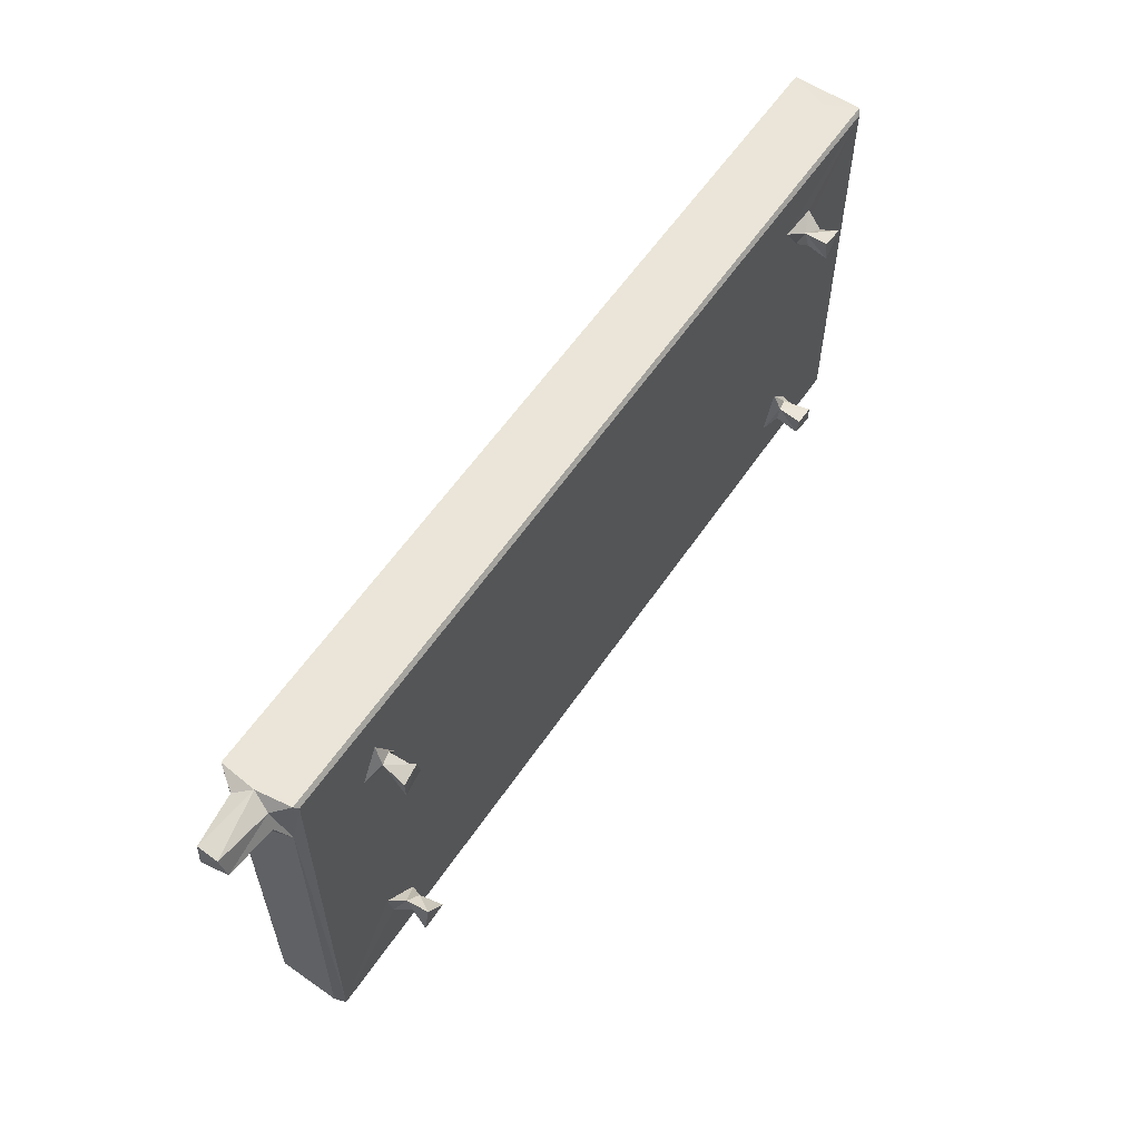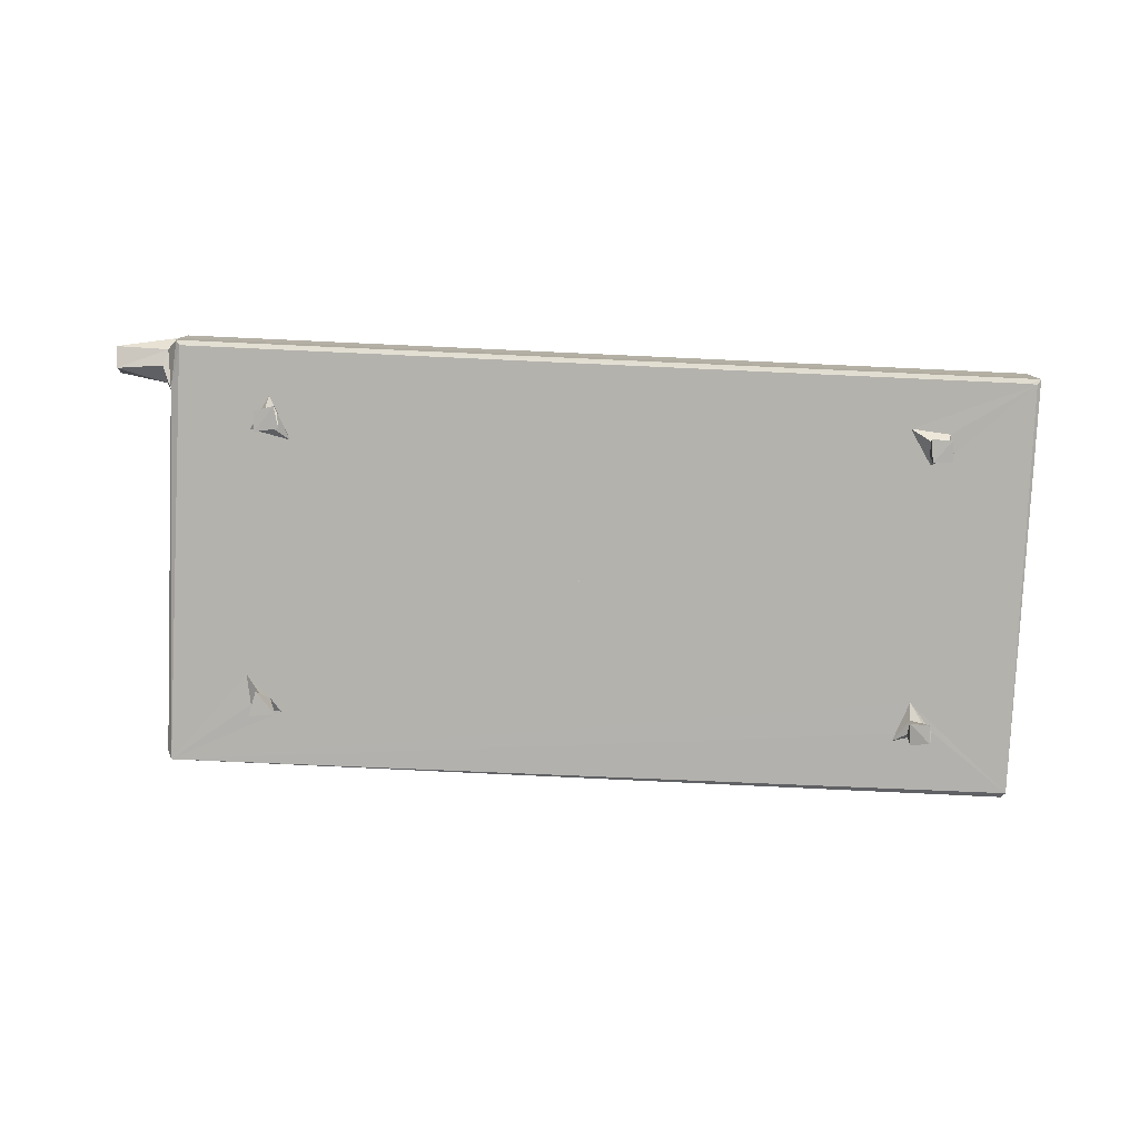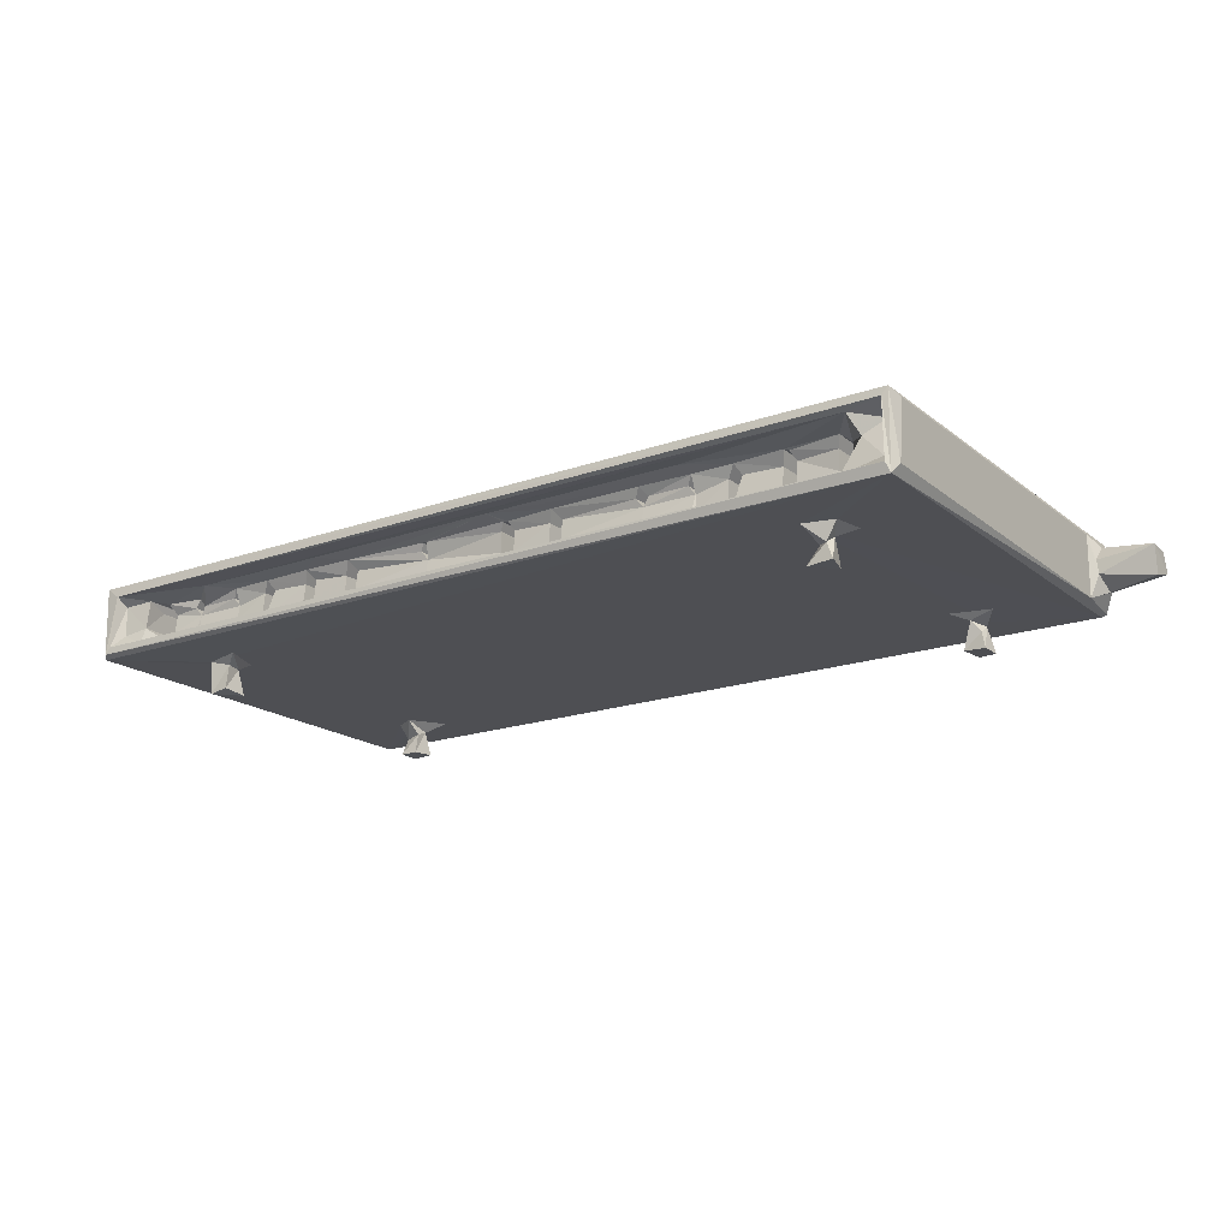
<metadata>
{"format":"obj","ext":"obj","renderer":"f3d","projection":"perspective","resolution":1024,"background":"white","views":[{"elev":59.1,"azim":124.0,"up":"+Y"},{"elev":-79.6,"azim":177.4,"up":"+Z"},{"elev":-18.2,"azim":34.4,"up":"+Z"}]}
</metadata>
<code>
v -0.4692 -0.2435 -0.02766
v -0.4736 -0.2377 -0.03138
v -0.464 -0.2427 -0.02011
v -0.474 -0.241 0.04613
v -0.4551 -0.2297 -0.006292
v -0.4273 -0.235 -0.01978
v -0.3859 -0.1715 -0.03182
v -0.4213 -0.2047 -0.009986
v -0.4141 -0.2189 -0.01992
v -0.3813 -0.2017 -0.009556
v -0.3768 -0.2005 -0.007084
v -0.3427 -0.1834 -0.03169
v 0.4532 -0.2404 -0.03157
v -0.2594 -0.2188 -0.01992
v -0.3253 -0.2013 -0.009348
v -0.4731 0.2223 -0.02851
v -0.4688 0.2165 -0.0316
v -0.3596 -0.1389 -0.03162
v -0.4741 0.1662 -0.02132
v -0.3614 0.1247 -0.03164
v -0.4209 0.1793 -0.009835
v -0.3778 -0.1755 -0.06893
v -0.3572 -0.1731 -0.04007
v -0.3761 -0.1546 -0.06939
v -0.3536 -0.1529 -0.06963
v -0.3595 -0.157 -0.04141
v -0.3732 -0.16 -0.03842
v -0.3561 -0.1776 -0.06643
v -0.3789 0.1801 -0.009154
v -0.3209 -0.2005 -0.009032
v -0.2811 -0.202 -0.01007
v -0.2251 -0.2023 -0.0104
v -0.1692 -0.204 -0.01086
v -0.3252 0.1792 -0.009069
v -0.3208 0.1765 -0.006893
v -0.2808 0.1813 -0.01019
v -0.1691 0.1811 -0.01008
v -0.2251 0.1801 -0.01002
v 0.002849 -0.2188 -0.01995
v 0.4491 -0.2433 -0.02111
v -0.07343 -0.2021 -0.009443
v -0.06893 -0.2032 -0.009566
v 0.4019 -0.2333 -0.01954
v 0.02662 -0.2021 -0.01019
v -0.4605 0.2172 -0.0316
v -0.07126 0.1815 -0.009487
v -0.4586 -0.2423 0.03498
v -0.4559 -0.2298 0.02585
v -0.4293 -0.2259 -0.0009708
v -0.4253 -0.2255 0.02855
v -0.4281 -0.2034 0.02064
v -0.4194 -0.2046 0.02964
v 0.4484 -0.2434 0.03783
v -0.4139 -0.1994 -0.001316
v -0.4142 -0.1964 0.01893
v -0.3853 -0.1977 0.02074
v -0.3812 -0.1998 -0.004866
v -0.3788 -0.1963 0.01215
v -0.3791 -0.199 0.02928
v -0.3543 -0.2183 0.03438
v -0.3727 -0.1978 0.02091
v -0.3293 -0.1986 0.02072
v -0.3232 -0.2036 0.02927
v -0.323 -0.1999 -0.004832
v -0.3236 -0.196 0.01229
v -0.4735 0.2224 0.04606
v -0.4216 0.1848 0.02979
v -0.428 0.1702 -0.001076
v -0.4281 0.1988 0.02223
v -0.4135 0.1757 0.0008005
v -0.4148 0.1784 0.02105
v -0.3813 0.1789 -0.004786
v -0.3253 0.1789 -0.004783
v 0.4111 -0.2373 0.03434
v -0.2877 -0.1968 0.01934
v -0.3168 -0.1933 0.02075
v -0.288 -0.1986 -0.001264
v -0.2797 -0.2028 0.02975
v -0.274 -0.1943 -0.001303
v -0.2739 -0.1966 0.01982
v -0.2321 -0.199 -0.001411
v -0.232 -0.1963 0.01798
v -0.2249 -0.2041 0.0301
v -0.2011 -0.2185 0.03449
v -0.218 -0.1987 -0.001256
v -0.2183 -0.1961 0.0203
v -0.1761 -0.1987 -0.001266
v -0.1773 -0.1967 0.01648
v 0.4546 -0.2421 0.04606
v -0.1689 -0.2045 0.0294
v -0.1621 -0.1995 -0.001688
v -0.1623 -0.1964 0.01893
v -0.3224 0.1752 0.0123
v -0.2885 0.1757 0.002136
v -0.2738 0.1761 -0.0002547
v -0.274 0.1785 0.02059
v -0.2316 0.1785 0.02104
v -0.1761 0.178 0.02062
v -0.1709 0.1851 0.02956
v -0.2324 0.1756 -5.563e-05
v -0.1621 0.1779 -0.001279
v -0.1624 0.1769 0.01924
v -0.07164 -0.1967 0.01207
v -0.07142 -0.2005 -0.004772
v -0.07756 -0.1995 0.02072
v 0.01538 -0.2186 0.03449
v -0.07334 -0.2031 0.02822
v -0.06879 -0.2032 0.02801
v -0.06496 -0.1933 0.02075
v 0.02036 -0.1998 0.02097
v 0.02503 -0.2048 0.02862
v 0.01936 -0.1976 0.0004862
v -0.07046 0.1758 0.01211
v -0.06878 0.1793 -0.004643
v -0.06488 0.1792 0.02082
v 0.01944 0.1771 -0.001059
v -0.3856 0.1383 -0.03173
v -0.3775 0.1338 -0.069
v -0.3765 0.1435 -0.04914
v -0.3762 0.1568 -0.06963
v -0.3579 0.1517 -0.04175
v -0.3801 0.159 -0.03204
v -0.3373 0.1632 -0.03164
v -0.3563 0.132 -0.06938
v -0.3568 0.1372 -0.04728
v -0.3537 0.1566 -0.06831
v -0.4779 0.202 0.009465
v -0.4573 0.2218 0.004266
v -0.4271 0.2083 -0.01375
v -0.4098 0.1978 -0.02
v -0.292 0.1977 -0.02007
v -0.1971 0.1978 -0.02002
v 0.4014 0.2086 -0.01392
v 0.01337 0.1979 -0.02
v 0.4529 0.2223 -0.02829
v 0.4491 0.2172 -0.0316
v 0.027 0.1788 -0.01001
v -0.3766 0.1787 -0.004685
v -0.3792 0.1754 0.01212
v -0.3853 0.1782 0.02074
v -0.3726 0.1784 0.0208
v -0.3787 0.1847 0.02954
v -0.3295 0.1786 0.0207
v -0.3224 0.1811 0.02928
v -0.4215 0.216 -0.003737
v -0.4132 0.1979 0.03459
v -0.4169 0.2088 0.02995
v -0.4067 0.2196 0.009784
v -0.4067 0.2161 0.02167
v -0.234 0.1978 0.03455
v -0.2802 0.185 0.02986
v -0.2873 0.1785 0.02094
v -0.3166 0.1786 0.02086
v -0.2249 0.1852 0.03017
v -0.2175 0.1757 0.0004621
v -0.2183 0.1783 0.02054
v -0.1763 0.1765 -0.0008665
v 0.4539 0.2225 0.04606
v 0.3981 0.2196 0.009786
v -0.07359 0.1796 -0.004706
v -0.07752 0.179 0.02078
v -0.0712 0.1849 0.0296
v 0.01921 0.176 0.01698
v 0.02791 0.1853 0.02987
v 0.02872 0.1979 0.03452
v 0.0827 -0.2039 -0.01085
v 0.2225 -0.2188 -0.01995
v 0.1785 -0.2018 -0.009198
v 0.3329 -0.1805 -0.03164
v 0.1829 -0.2021 -0.009106
v 0.08034 0.179 -0.008817
v 0.08494 0.1808 -0.00899
v 0.2345 -0.2009 -0.009077
v 0.2388 -0.1997 -0.006721
v 0.2787 -0.2021 -0.01027
v 0.3251 -0.2133 -0.01816
v 0.3662 -0.1736 -0.03193
v 0.3342 -0.2024 -0.01009
v 0.3999 -0.2154 -0.01828
v 0.3904 -0.2003 -0.01003
v 0.3716 -0.14 -0.03162
v 0.2388 0.1771 -0.008786
v 0.2809 0.1784 -0.008761
v 0.2759 0.1812 -0.008684
v 0.3342 -0.1737 -0.06969
v 0.3425 -0.1617 -0.04792
v 0.363 -0.1775 -0.06897
v 0.3542 -0.1723 -0.05025
v 0.3558 -0.1496 -0.0689
v 0.3555 -0.1584 -0.04171
v 0.3348 0.1801 -0.01002
v 0.4431 -0.2316 -0.01075
v 0.4588 -0.2334 -0.02174
v 0.4584 0.1692 -0.02633
v 0.03388 -0.1985 -0.001243
v 0.03384 -0.1966 0.02021
v 0.03003 -0.2027 0.02853
v 0.0757 -0.1986 -0.001275
v 0.07541 -0.1966 0.01882
v 0.08134 -0.2043 0.02958
v 0.08971 -0.1993 -0.001435
v 0.0895 -0.1966 0.01954
v 0.1805 -0.1966 0.01205
v 0.1741 -0.1994 0.02071
v 0.1805 -0.205 0.02942
v 0.1808 -0.2003 -0.004803
v 0.2309 -0.2184 0.03449
v 0.1869 -0.1978 0.02089
v 0.08258 0.1853 0.02972
v 0.03378 0.1773 -0.001273
v 0.07567 0.1779 0.02059
v 0.1744 0.179 0.02075
v 0.1809 0.1757 0.01205
v 0.2344 -0.2003 -0.004814
v 0.2364 -0.196 0.01218
v 0.2303 -0.1986 0.02071
v 0.2365 -0.2036 0.02928
v 0.2718 -0.1967 0.01862
v 0.2716 -0.1986 -0.001299
v 0.2428 -0.1933 0.02075
v 0.2802 -0.2028 0.02969
v 0.2856 -0.1943 -0.001287
v 0.2858 -0.1966 0.01958
v 0.3275 -0.199 -0.001438
v 0.3276 -0.1963 0.01781
v 0.3328 -0.2053 0.0302
v 0.3416 -0.1987 -0.001244
v 0.3414 -0.1961 0.02001
v 0.3372 -0.2028 0.02883
v 0.3832 -0.1975 0.0005133
v 0.3835 -0.1988 0.02069
v 0.3885 -0.2056 0.03094
v 0.2712 0.1757 0.0004664
v 0.2369 0.1753 0.0122
v 0.2724 0.1785 0.02103
v 0.2792 0.1826 0.02973
v 0.328 0.1785 0.02104
v 0.2857 0.1784 0.02052
v 0.2857 0.1761 -0.0003459
v 0.3273 0.1756 -0.0001449
v 0.3413 0.1784 0.02067
v 0.4441 -0.2235 0.02609
v 0.421 -0.2281 0.01357
v 0.3978 -0.1965 -0.0005243
v 0.3946 -0.1931 0.02657
v 0.4587 -0.2255 0.04014
v 0.3834 0.1765 -0.001011
v 0.3847 0.1806 0.02653
v 0.1808 0.1806 -0.009442
v 0.2563 0.1979 -0.02
v 0.2344 0.1795 -0.009325
v 0.3288 0.121 -0.03162
v 0.3522 0.1679 -0.03168
v 0.3723 0.1309 -0.03162
v 0.3366 0.1369 -0.06712
v 0.3617 0.1325 -0.06947
v 0.3421 0.1605 -0.0688
v 0.3562 0.1373 -0.05049
v 0.3628 0.1546 -0.07008
v 0.356 0.1509 -0.04167
v 0.3429 0.1509 -0.03827
v 0.3466 0.1334 -0.03845
v 0.4578 0.2218 0.00817
v 0.391 0.1979 -0.02009
v 0.3907 0.1768 -0.009964
v 0.4079 0.1953 -0.008481
v 0.4668 0.1734 -0.002112
v 0.4694 0.1935 -0.01618
v 0.4648 0.2106 -0.01037
v 0.5203 0.1879 -0.009253
v 0.522 0.2109 -0.003078
v 0.03413 0.1769 0.01842
v 0.07526 0.1758 0.0003645
v 0.09009 0.1776 -0.0008426
v 0.09038 0.1765 0.01696
v 0.1783 0.1795 -0.004733
v 0.1831 0.1787 -0.004652
v 0.181 0.1854 0.02957
v 0.1871 0.1785 0.02083
v 0.3958 0.2134 0.02662
v 0.3943 0.2161 -0.003783
v 0.2453 0.1979 0.03453
v 0.2371 0.1781 -0.004742
v 0.2303 0.1786 0.02073
v 0.237 0.1839 0.02945
v 0.2429 0.1785 0.0208
v 0.3345 0.1852 0.03017
v 0.3423 0.1756 0.001077
v 0.3918 0.198 0.03467
v 0.3949 0.1758 0.02626
v 0.3978 0.1721 -0.0005044
v 0.4587 0.1688 0.03916
v 0.4652 0.1726 0.01266
v 0.4115 0.1967 0.02132
v 0.4671 0.1855 0.02834
v 0.4691 0.2146 0.025
v 0.5221 0.1801 0.02048
v 0.5202 0.2086 0.02036
f 3 6 5
f 6 9 8
f 9 10 8
f 9 11 10
f 2 7 13
f 7 12 13
f 6 14 9
f 9 15 11
f 9 14 15
f 16 17 2
f 2 18 7
f 16 2 19
f 2 4 19
f 2 20 18
f 2 17 20
f 22 7 27
f 22 23 7
f 7 23 12
f 24 27 26
f 22 27 24
f 7 18 27
f 22 28 23
f 22 24 25
f 28 22 25
f 26 25 24
f 28 25 26
f 28 26 23
f 27 18 26
f 23 26 12
f 26 18 12
f 10 11 29
f 18 20 13
f 1 2 13
f 14 30 15
f 14 31 30
f 13 12 18
f 14 32 31
f 14 33 32
f 15 30 34
f 34 30 35
f 6 39 14
f 14 39 33
f 3 40 6
f 1 40 3
f 39 41 33
f 39 42 41
f 40 43 6
f 13 40 1
f 39 44 42
f 41 42 46
f 1 4 2
f 1 47 4
f 1 3 47
f 3 5 48
f 47 3 48
f 49 48 5
f 49 50 48
f 48 50 47
f 6 8 49
f 6 49 5
f 49 51 50
f 50 52 47
f 8 10 54
f 55 56 52
f 10 57 54
f 54 58 55
f 54 57 58
f 57 11 58
f 55 58 56
f 56 59 52
f 47 52 60
f 60 52 59
f 61 60 59
f 58 62 61
f 61 63 60
f 61 62 63
f 11 15 64
f 11 65 58
f 11 64 65
f 58 65 62
f 50 67 52
f 8 68 49
f 49 68 51
f 8 21 68
f 68 69 51
f 51 69 50
f 55 52 67
f 54 55 70
f 70 55 71
f 55 67 71
f 8 54 21
f 10 29 57
f 29 72 57
f 57 72 11
f 15 34 64
f 34 73 64
f 47 53 4
f 30 31 64
f 64 75 65
f 65 63 76
f 65 75 63
f 31 77 64
f 64 77 75
f 75 78 63
f 47 60 74
f 60 63 78
f 31 80 79
f 31 32 81
f 31 82 80
f 31 81 82
f 80 82 78
f 78 82 83
f 60 78 83
f 74 60 84
f 60 83 84
f 32 87 85
f 32 33 87
f 85 88 86
f 85 87 88
f 86 88 83
f 53 89 4
f 88 90 83
f 84 83 90
f 65 76 93
f 73 35 64
f 30 64 35
f 77 94 75
f 31 79 95
f 79 80 95
f 31 95 36
f 95 80 96
f 80 78 96
f 82 97 83
f 87 98 88
f 88 98 90
f 98 99 90
f 33 37 87
f 33 91 37
f 32 38 81
f 32 85 38
f 38 100 81
f 81 100 82
f 37 91 101
f 91 92 101
f 92 90 102
f 101 92 102
f 91 103 92
f 92 103 90
f 33 104 91
f 91 104 103
f 103 105 90
f 74 84 106
f 84 90 106
f 53 47 74
f 33 41 104
f 105 107 90
f 106 90 107
f 106 107 108
f 103 108 109
f 103 110 108
f 108 110 111
f 106 108 111
f 42 112 104
f 104 112 103
f 42 44 112
f 103 112 110
f 41 46 104
f 103 109 113
f 113 109 115
f 109 108 115
f 42 104 114
f 112 116 110
f 17 117 20
f 118 119 120
f 119 121 120
f 117 17 122
f 119 122 121
f 119 117 122
f 118 125 119
f 118 124 125
f 118 120 124
f 121 126 120
f 124 120 126
f 124 126 121
f 119 20 117
f 119 125 20
f 124 121 125
f 125 121 20
f 122 123 121
f 20 121 123
f 16 19 127
f 17 16 45
f 129 21 130
f 21 29 130
f 123 122 17
f 29 34 130
f 34 131 130
f 130 131 129
f 20 45 13
f 20 123 45
f 123 17 45
f 34 35 131
f 35 36 131
f 36 38 131
f 38 132 131
f 131 132 129
f 38 37 132
f 132 133 129
f 37 134 132
f 132 134 133
f 37 46 134
f 45 16 135
f 46 137 134
f 45 135 136
f 69 67 50
f 19 4 66
f 72 138 11
f 58 139 56
f 21 54 70
f 139 140 56
f 56 140 59
f 29 11 138
f 58 61 141
f 61 59 141
f 65 93 62
f 140 142 59
f 58 141 139
f 141 59 142
f 93 143 62
f 62 143 63
f 143 144 63
f 19 66 127
f 127 66 16
f 16 66 128
f 21 129 68
f 68 129 69
f 129 145 69
f 67 69 146
f 69 147 146
f 145 147 69
f 21 70 29
f 29 70 72
f 70 71 140
f 71 67 140
f 72 70 139
f 72 139 138
f 70 140 139
f 140 67 142
f 67 146 142
f 145 149 147
f 145 148 149
f 139 141 143
f 141 142 143
f 29 73 34
f 29 138 73
f 138 93 73
f 138 139 93
f 139 143 93
f 143 142 144
f 142 150 144
f 142 146 150
f 146 147 150
f 76 63 144
f 75 151 78
f 94 152 75
f 75 152 151
f 31 36 77
f 93 76 153
f 76 144 153
f 36 94 77
f 96 78 151
f 82 100 97
f 97 154 83
f 38 85 155
f 85 156 155
f 85 86 156
f 86 83 154
f 86 154 156
f 37 157 87
f 87 157 98
f 102 90 99
f 73 93 35
f 35 94 36
f 35 93 94
f 93 153 94
f 153 144 151
f 94 153 152
f 153 151 152
f 144 150 151
f 36 95 38
f 95 100 38
f 95 96 100
f 96 151 154
f 100 96 97
f 96 154 97
f 151 150 154
f 38 155 157
f 4 158 66
f 38 157 37
f 155 98 157
f 155 156 98
f 156 99 98
f 156 154 99
f 154 150 99
f 129 133 145
f 145 159 148
f 148 159 149
f 46 160 104
f 104 160 114
f 103 161 105
f 105 161 107
f 103 113 161
f 161 162 107
f 107 162 108
f 42 114 46
f 44 137 112
f 137 116 112
f 116 163 110
f 110 163 111
f 115 108 162
f 163 164 111
f 101 102 113
f 102 161 113
f 102 99 161
f 37 101 160
f 101 113 160
f 37 160 46
f 99 150 165
f 150 147 165
f 161 99 162
f 160 113 114
f 99 165 162
f 115 162 164
f 162 165 164
f 128 66 158
f 46 114 116
f 114 163 116
f 114 113 163
f 113 115 163
f 46 116 137
f 115 164 163
f 39 166 44
f 6 167 39
f 39 167 166
f 167 168 166
f 6 43 167
f 167 170 168
f 166 172 171
f 13 45 169
f 167 173 170
f 167 174 173
f 167 175 174
f 167 176 175
f 43 176 167
f 13 169 177
f 43 179 176
f 176 179 178
f 179 180 178
f 173 174 182
f 175 183 184
f 185 188 186
f 185 187 188
f 185 186 189
f 186 190 189
f 187 185 189
f 188 187 190
f 190 187 189
f 186 188 169
f 186 169 190
f 169 181 190
f 188 190 177
f 188 177 169
f 177 190 181
f 40 192 43
f 177 181 13
f 13 194 193
f 13 136 194
f 44 198 195
f 44 166 198
f 195 199 196
f 195 198 199
f 196 199 197
f 197 199 200
f 106 111 197
f 106 197 200
f 201 203 202
f 202 204 200
f 202 203 204
f 200 204 205
f 166 206 201
f 201 206 203
f 166 168 206
f 106 200 205
f 74 106 207
f 106 205 207
f 166 171 198
f 166 201 172
f 202 200 209
f 44 195 210
f 195 196 210
f 44 210 137
f 199 198 211
f 199 211 200
f 203 212 204
f 204 212 205
f 203 208 213
f 170 214 206
f 170 173 214
f 206 215 203
f 206 214 215
f 203 216 208
f 208 217 205
f 208 216 217
f 203 215 216
f 214 174 215
f 207 205 217
f 174 218 215
f 175 219 174
f 174 219 218
f 215 217 220
f 215 218 217
f 218 221 217
f 207 217 221
f 175 223 222
f 175 176 224
f 175 225 223
f 175 224 225
f 223 225 221
f 176 178 224
f 221 225 226
f 207 221 226
f 74 207 226
f 178 230 227
f 227 230 228
f 178 180 230
f 228 231 229
f 228 230 231
f 231 232 229
f 74 226 232
f 226 229 232
f 219 233 218
f 233 235 218
f 218 235 221
f 235 236 221
f 215 220 234
f 175 184 219
f 225 237 226
f 178 227 191
f 175 222 183
f 222 223 238
f 223 221 238
f 89 158 4
f 183 222 239
f 222 238 239
f 178 240 224
f 224 240 225
f 228 229 241
f 53 74 242
f 43 243 179
f 243 244 179
f 243 245 244
f 243 74 245
f 179 244 180
f 232 245 74
f 243 43 192
f 243 192 242
f 40 13 53
f 13 193 89
f 53 13 89
f 40 242 192
f 40 53 242
f 193 246 89
f 243 242 74
f 180 247 230
f 230 247 231
f 231 248 232
f 232 248 245
f 193 194 246
f 168 170 249
f 45 136 169
f 137 171 134
f 16 128 135
f 171 172 134
f 172 249 134
f 249 250 134
f 134 250 133
f 173 182 251
f 169 136 253
f 181 169 252
f 181 252 13
f 169 253 252
f 13 252 254
f 255 257 256
f 255 256 258
f 256 257 259
f 255 260 257
f 258 256 260
f 260 259 257
f 260 256 259
f 255 262 261
f 255 258 262
f 255 261 260
f 252 261 262
f 252 253 261
f 258 260 262
f 252 262 254
f 262 260 254
f 261 253 260
f 260 253 254
f 249 251 250
f 251 182 250
f 182 184 250
f 184 183 250
f 183 191 250
f 191 264 250
f 250 264 133
f 191 265 264
f 254 253 136
f 254 136 13
f 265 133 264
f 265 266 133
f 194 268 267
f 194 269 268
f 194 135 269
f 136 135 194
f 269 135 263
f 268 270 267
f 268 269 270
f 269 271 270
f 196 197 164
f 210 196 272
f 196 164 272
f 111 164 197
f 171 273 198
f 198 273 211
f 211 209 200
f 201 202 274
f 274 202 275
f 202 209 275
f 172 201 274
f 168 276 206
f 168 249 276
f 203 213 212
f 276 277 206
f 170 277 249
f 170 206 277
f 212 278 205
f 208 205 278
f 213 208 279
f 208 278 279
f 137 210 171
f 210 272 273
f 210 273 171
f 272 164 209
f 273 272 211
f 272 209 211
f 164 165 209
f 159 280 149
f 149 280 147
f 165 147 280
f 133 281 145
f 145 281 159
f 128 158 263
f 274 275 213
f 275 212 213
f 275 209 212
f 172 276 249
f 172 274 276
f 274 213 276
f 212 209 278
f 209 165 282
f 165 280 282
f 209 282 278
f 276 213 277
f 135 128 263
f 173 251 214
f 214 283 174
f 215 234 216
f 234 284 216
f 216 284 217
f 182 174 283
f 184 233 219
f 234 220 286
f 220 217 286
f 286 217 285
f 251 283 214
f 284 285 217
f 178 191 240
f 238 221 236
f 225 240 237
f 237 287 226
f 226 287 229
f 191 227 288
f 227 228 288
f 241 229 287
f 288 228 241
f 249 283 251
f 249 277 283
f 277 234 283
f 277 213 234
f 213 279 284
f 279 278 284
f 213 284 234
f 284 278 285
f 278 282 285
f 182 283 184
f 283 233 184
f 283 234 233
f 234 286 233
f 233 286 235
f 286 285 235
f 235 285 236
f 285 282 236
f 183 239 191
f 239 238 240
f 238 236 287
f 239 240 191
f 240 238 237
f 238 287 237
f 236 282 287
f 287 282 289
f 282 280 289
f 191 288 247
f 191 247 265
f 288 248 247
f 288 241 248
f 241 287 248
f 287 289 248
f 180 265 247
f 247 248 231
f 180 244 265
f 244 245 290
f 265 244 291
f 244 290 291
f 248 290 245
f 194 292 246
f 246 292 89
f 292 158 89
f 194 267 292
f 292 267 293
f 265 291 266
f 266 291 294
f 291 290 294
f 266 159 133
f 266 294 159
f 294 280 159
f 248 289 290
f 290 289 294
f 289 280 294
f 281 133 159
f 292 293 295
f 292 295 158
f 263 158 296
f 295 296 158
f 267 297 293
f 293 297 295
f 295 297 296
f 296 297 298
f 269 263 271
f 263 298 271
f 263 296 298
f 270 297 267
f 270 271 297
f 271 298 297

</code>
